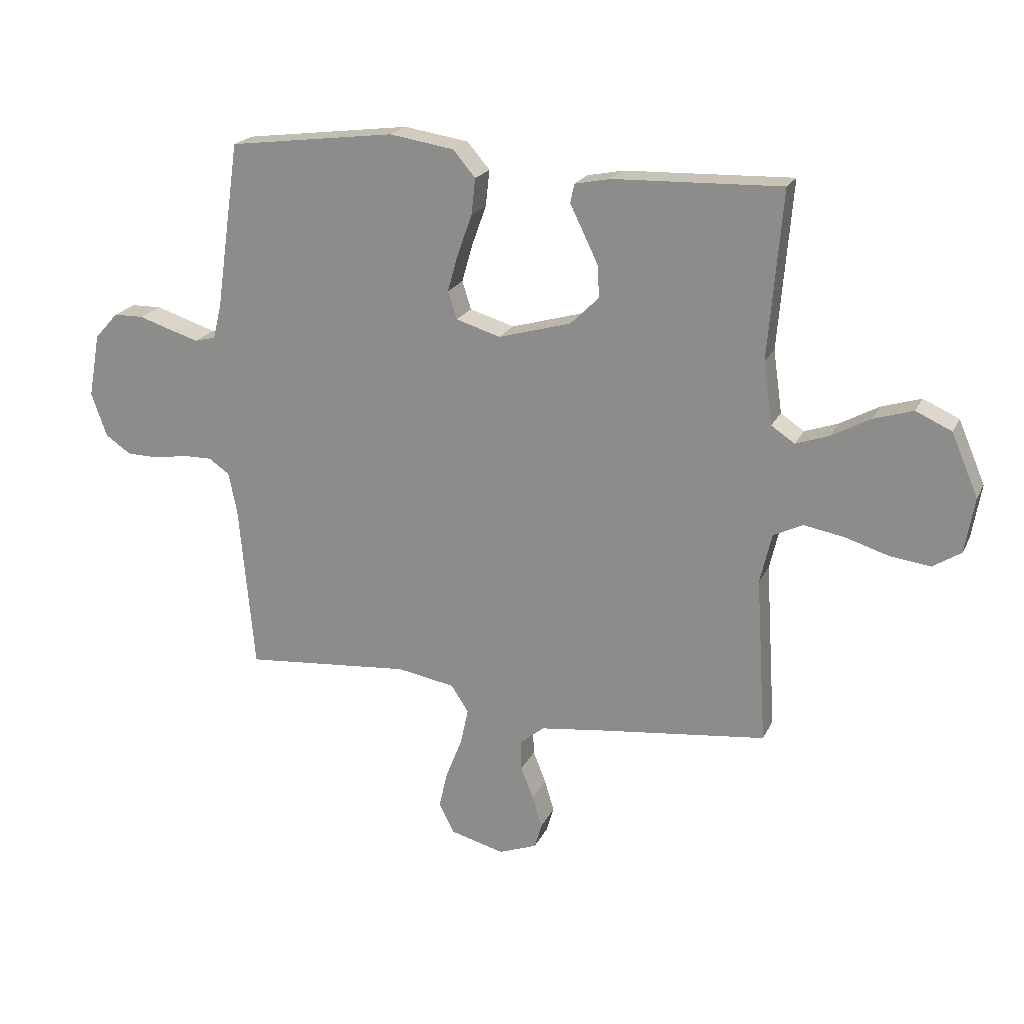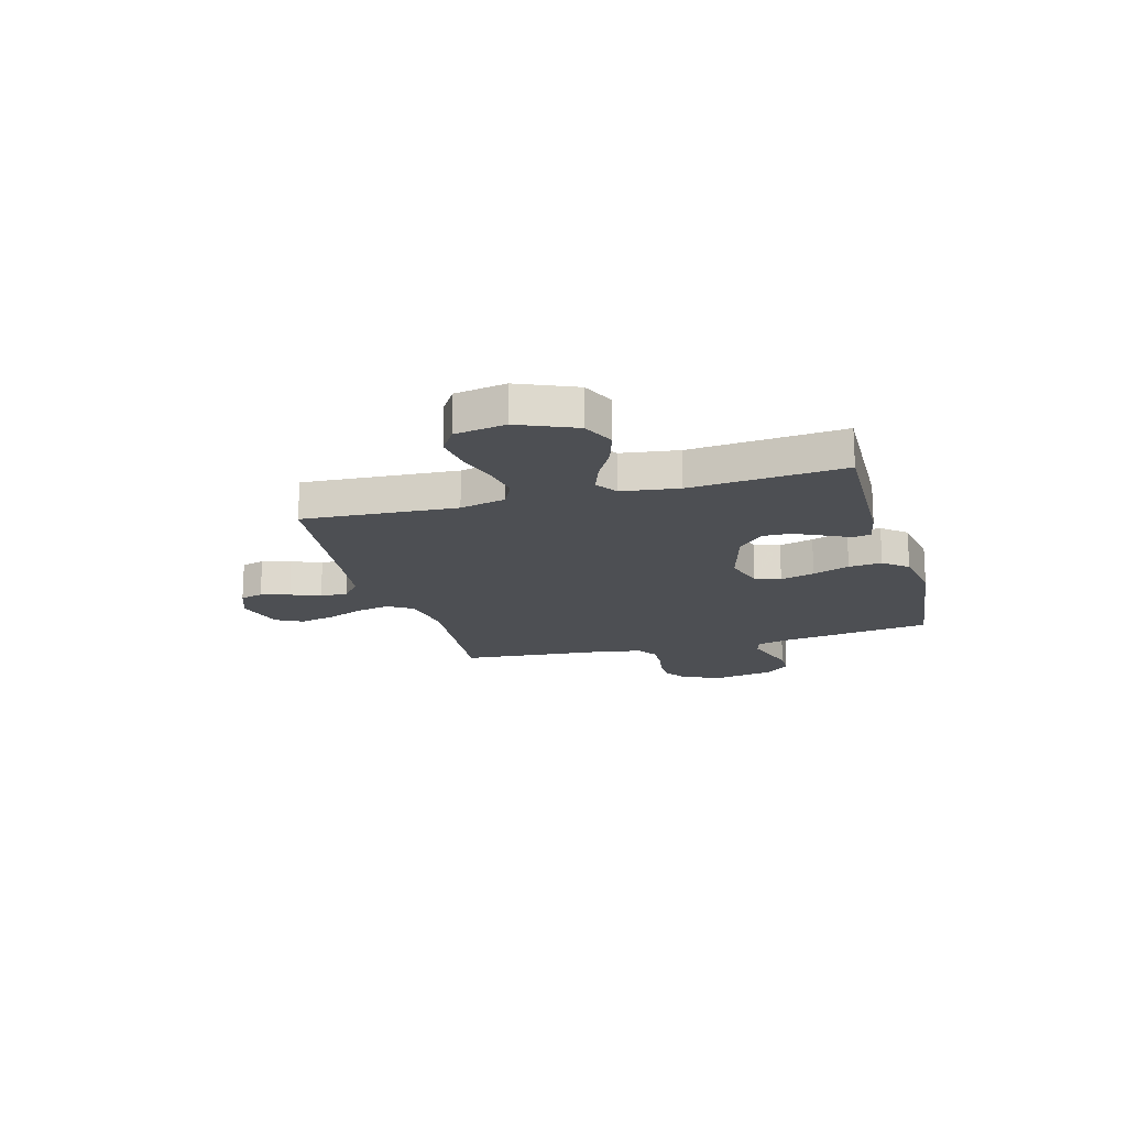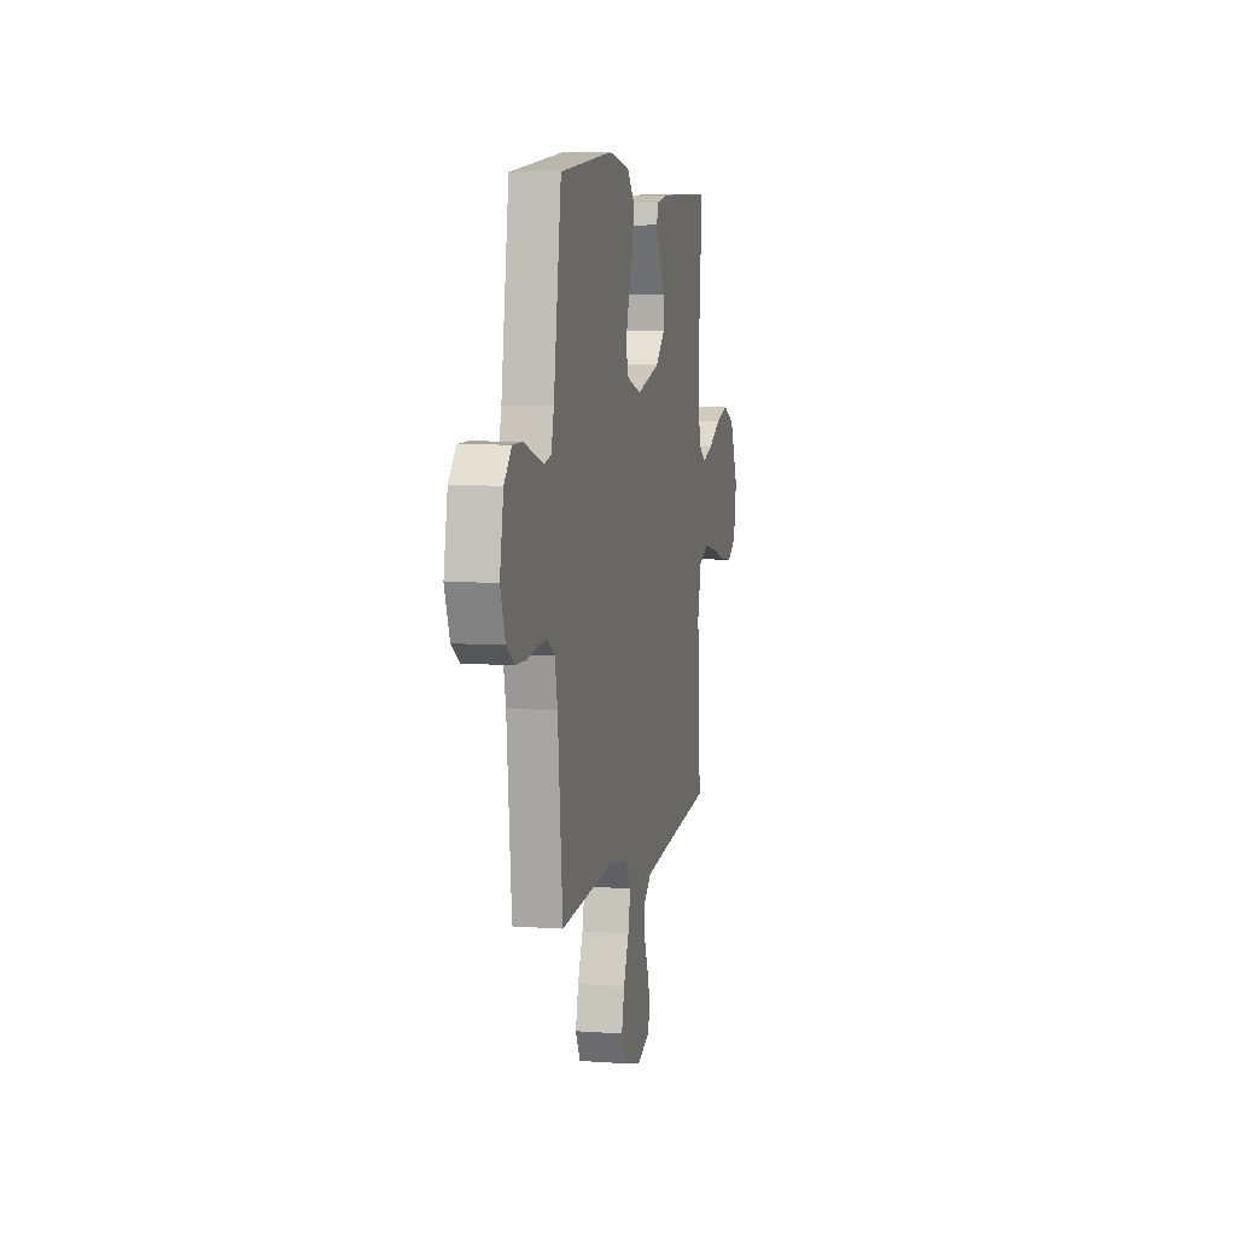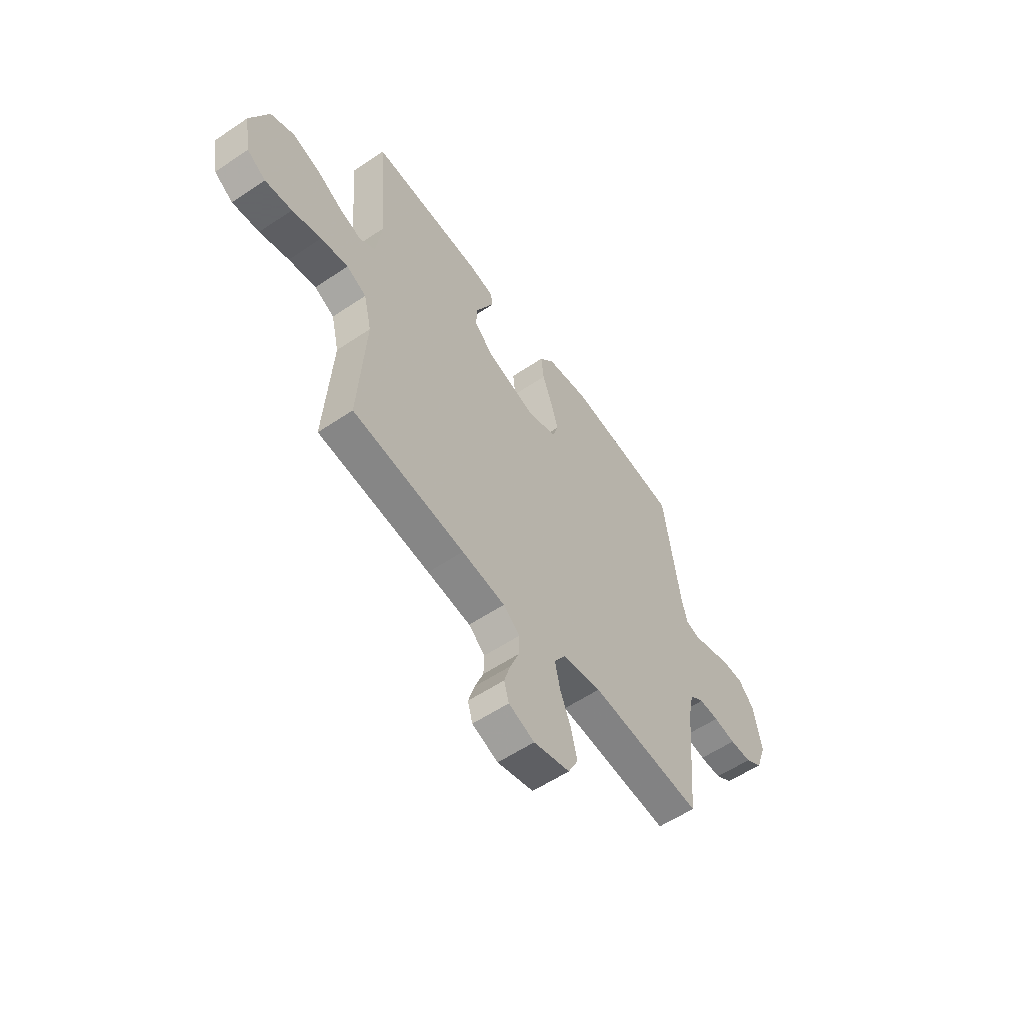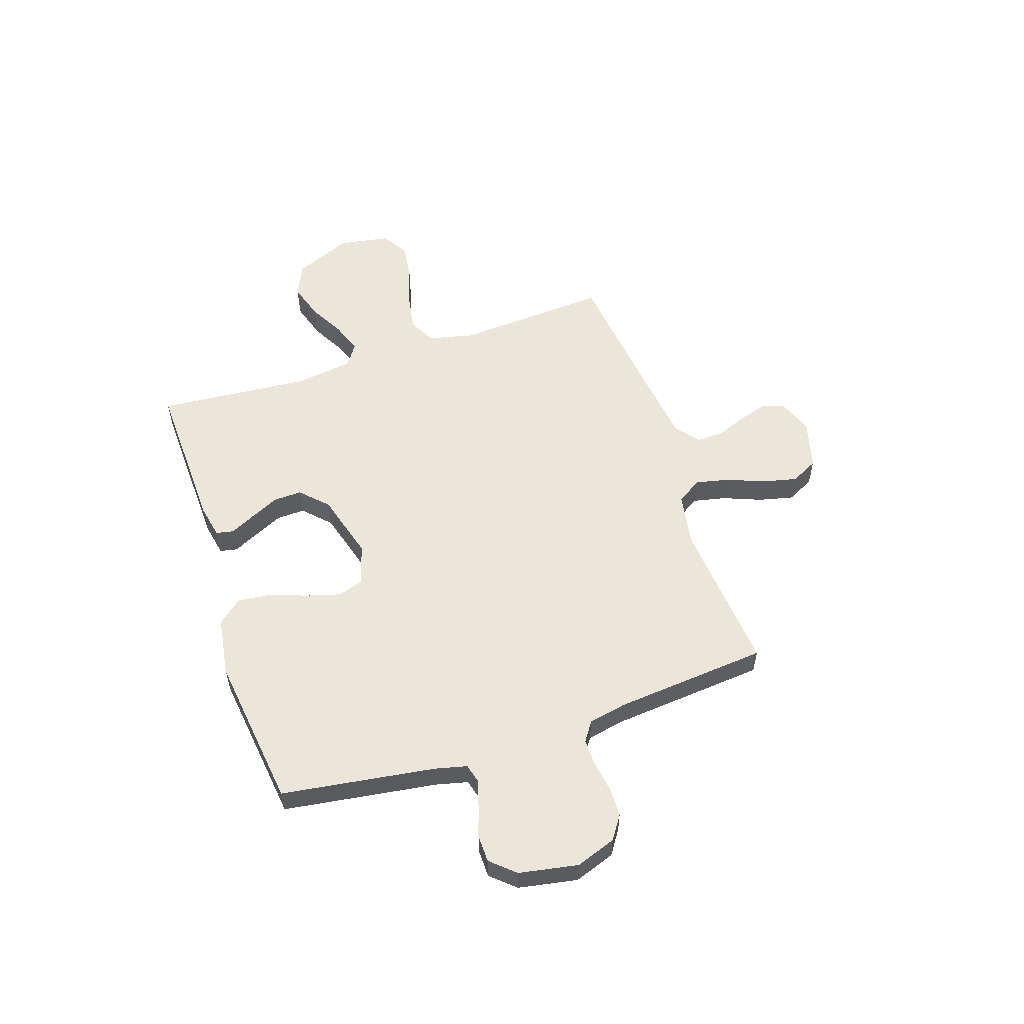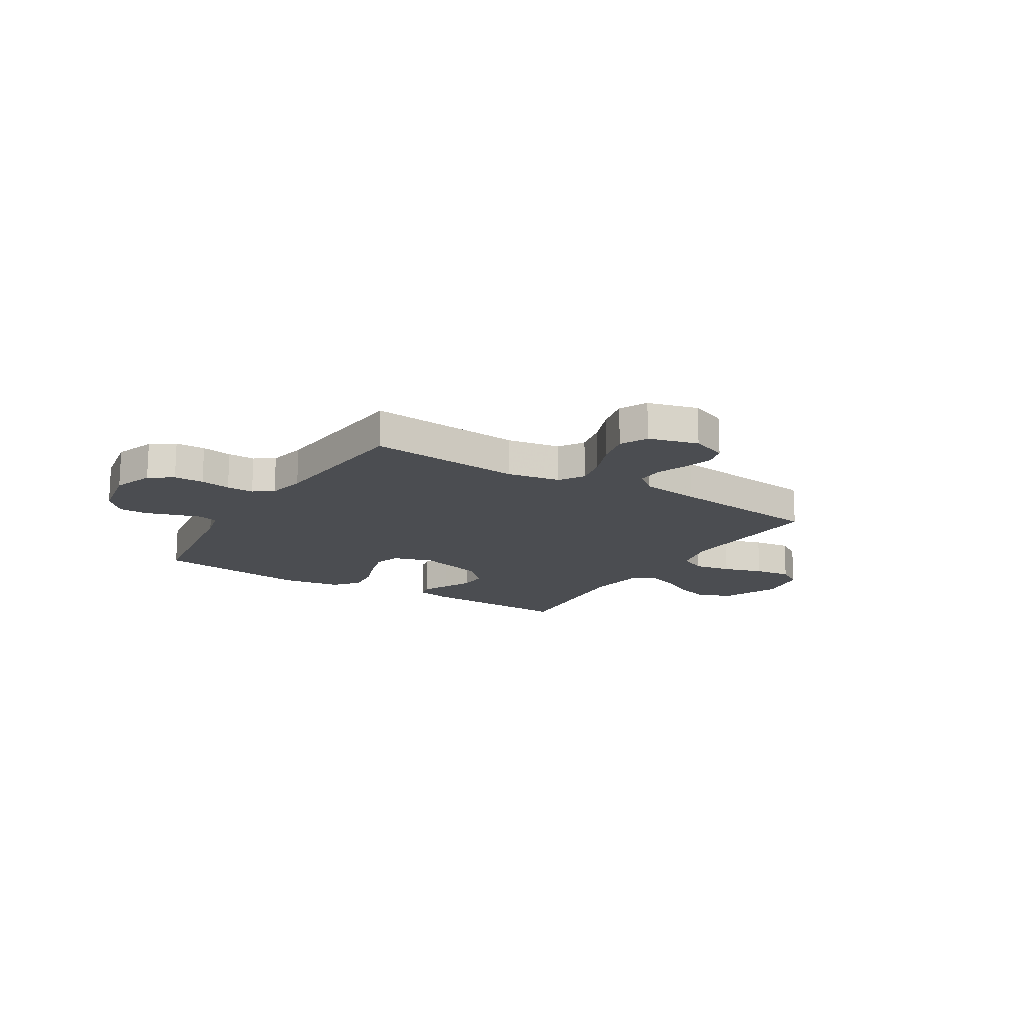
<metadata>
{"format":"obj","ext":"obj","renderer":"f3d","projection":"perspective","resolution":1024,"background":"white","views":[{"elev":20.7,"azim":-160.1,"up":"+Z"},{"elev":-17.5,"azim":-74.3,"up":"+Y"},{"elev":7.0,"azim":102.2,"up":"+Z"},{"elev":-57.2,"azim":-55.0,"up":"+Z"},{"elev":55.7,"azim":71.6,"up":"+Y"},{"elev":-16.0,"azim":148.4,"up":"+Y"}]}
</metadata>
<code>
v -0.5 0.07 -0.5
v -0.481 0.07 -0.2
v -0.502 0.07 -0.111
v -0.555 0.07 -0.085
v -0.628 0.07 -0.098
v -0.706 0.07 -0.122
v -0.778 0.07 -0.131
v -0.828 0.07 -0.099
v -0.845 0.07 0
v -0.797 0.07 0.112
v -0.733 0.07 0.141
v -0.662 0.07 0.119
v -0.593 0.07 0.081
v -0.533 0.07 0.06
v -0.491 0.07 0.088
v -0.475 0.07 0.2
v -0.5 0.07 0.5
v -0.2 0.07 0.49
v -0.135 0.07 0.477
v -0.128 0.07 0.443
v -0.152 0.07 0.394
v -0.179 0.07 0.338
v -0.181 0.07 0.282
v -0.13 0.07 0.232
v 0 0.07 0.195
v 0.08 0.07 0.219
v 0.096 0.07 0.269
v 0.077 0.07 0.336
v 0.051 0.07 0.408
v 0.044 0.07 0.473
v 0.084 0.07 0.52
v 0.2 0.07 0.538
v 0.5 0.07 0.5
v 0.543 0.07 0.2
v 0.558 0.07 0.138
v 0.596 0.07 0.128
v 0.648 0.07 0.144
v 0.707 0.07 0.163
v 0.761 0.07 0.162
v 0.803 0.07 0.115
v 0.824 0.07 0
v 0.796 0.07 -0.079
v 0.75 0.07 -0.11
v 0.692 0.07 -0.111
v 0.633 0.07 -0.101
v 0.58 0.07 -0.1
v 0.542 0.07 -0.126
v 0.527 0.07 -0.2
v 0.5 0.07 -0.5
v 0.2 0.07 -0.474
v 0.096 0.07 -0.492
v 0.065 0.07 -0.54
v 0.079 0.07 -0.605
v 0.108 0.07 -0.678
v 0.124 0.07 -0.746
v 0.097 0.07 -0.799
v 0 0.07 -0.825
v -0.069 0.07 -0.799
v -0.082 0.07 -0.754
v -0.065 0.07 -0.698
v -0.042 0.07 -0.64
v -0.04 0.07 -0.587
v -0.084 0.07 -0.55
v -0.2 0.07 -0.535
v -0.5 0 -0.5
v -0.481 0 -0.2
v -0.502 0 -0.111
v -0.555 0 -0.085
v -0.628 0 -0.098
v -0.706 0 -0.122
v -0.778 0 -0.131
v -0.828 0 -0.099
v -0.845 0 0
v -0.797 0 0.112
v -0.733 0 0.141
v -0.662 0 0.119
v -0.593 0 0.081
v -0.533 0 0.06
v -0.491 0 0.088
v -0.475 0 0.2
v -0.5 0 0.5
v -0.2 0 0.49
v -0.135 0 0.477
v -0.128 0 0.443
v -0.152 0 0.394
v -0.179 0 0.338
v -0.181 0 0.282
v -0.13 0 0.232
v 0 0 0.195
v 0.08 0 0.219
v 0.096 0 0.269
v 0.077 0 0.336
v 0.051 0 0.408
v 0.044 0 0.473
v 0.084 0 0.52
v 0.2 0 0.538
v 0.5 0 0.5
v 0.543 0 0.2
v 0.558 0 0.138
v 0.596 0 0.128
v 0.648 0 0.144
v 0.707 0 0.163
v 0.761 0 0.162
v 0.803 0 0.115
v 0.824 0 0
v 0.796 0 -0.079
v 0.75 0 -0.11
v 0.692 0 -0.111
v 0.633 0 -0.101
v 0.58 0 -0.1
v 0.542 0 -0.126
v 0.527 0 -0.2
v 0.5 0 -0.5
v 0.2 0 -0.474
v 0.096 0 -0.492
v 0.065 0 -0.54
v 0.079 0 -0.605
v 0.108 0 -0.678
v 0.124 0 -0.746
v 0.097 0 -0.799
v 0 0 -0.825
v -0.069 0 -0.799
v -0.082 0 -0.754
v -0.065 0 -0.698
v -0.042 0 -0.64
v -0.04 0 -0.587
v -0.084 0 -0.55
v -0.2 0 -0.535
f 59 60 61
f 58 59 61
f 57 58 61
f 56 57 61
f 55 56 61
f 54 55 61
f 53 54 61
f 52 53 61 62
f 51 52 62 63
f 48 49 50
f 47 48 50 51
f 43 44 45
f 42 43 45
f 41 42 45
f 40 41 45
f 39 40 45
f 38 39 45
f 37 38 45
f 36 37 45 46
f 35 36 46 47
f 32 33 34
f 31 32 34
f 30 31 34
f 29 30 34
f 28 29 34
f 34 35 47
f 28 34 47
f 27 28 47
f 19 20 21
f 18 19 21
f 17 18 21
f 16 17 21
f 15 16 21 22
f 11 12 13
f 10 11 13
f 9 10 13
f 8 9 13
f 7 8 13
f 6 7 13
f 5 6 13
f 4 5 13 14
f 3 4 14 15
f 64 1 2
f 47 51 63
f 27 47 63
f 26 27 63
f 64 2 3
f 63 64 3
f 26 63 3
f 25 26 3
f 3 15 22 23
f 3 23 24
f 3 24 25
f 125 124 123
f 125 123 122
f 125 122 121
f 125 121 120
f 125 120 119
f 125 119 118
f 125 118 117
f 126 125 117 116
f 127 126 116 115
f 114 113 112
f 115 114 112 111
f 109 108 107
f 109 107 106
f 109 106 105
f 109 105 104
f 109 104 103
f 109 103 102
f 109 102 101
f 110 109 101 100
f 111 110 100 99
f 98 97 96
f 98 96 95
f 98 95 94
f 98 94 93
f 98 93 92
f 111 99 98
f 111 98 92
f 111 92 91
f 85 84 83
f 85 83 82
f 85 82 81
f 85 81 80
f 86 85 80 79
f 77 76 75
f 77 75 74
f 77 74 73
f 77 73 72
f 77 72 71
f 77 71 70
f 77 70 69
f 78 77 69 68
f 79 78 68 67
f 66 65 128
f 127 115 111
f 127 111 91
f 127 91 90
f 67 66 128
f 67 128 127
f 67 127 90
f 67 90 89
f 87 86 79 67
f 88 87 67
f 89 88 67
f 1 65 66 2
f 2 66 67 3
f 3 67 68 4
f 4 68 69 5
f 5 69 70 6
f 6 70 71 7
f 7 71 72 8
f 8 72 73 9
f 9 73 74 10
f 10 74 75 11
f 11 75 76 12
f 12 76 77 13
f 13 77 78 14
f 14 78 79 15
f 15 79 80 16
f 16 80 81 17
f 17 81 82 18
f 18 82 83 19
f 19 83 84 20
f 20 84 85 21
f 21 85 86 22
f 22 86 87 23
f 23 87 88 24
f 24 88 89 25
f 25 89 90 26
f 26 90 91 27
f 27 91 92 28
f 28 92 93 29
f 29 93 94 30
f 30 94 95 31
f 31 95 96 32
f 32 96 97 33
f 33 97 98 34
f 34 98 99 35
f 35 99 100 36
f 36 100 101 37
f 37 101 102 38
f 38 102 103 39
f 39 103 104 40
f 40 104 105 41
f 41 105 106 42
f 42 106 107 43
f 43 107 108 44
f 44 108 109 45
f 45 109 110 46
f 46 110 111 47
f 47 111 112 48
f 48 112 113 49
f 49 113 114 50
f 50 114 115 51
f 51 115 116 52
f 52 116 117 53
f 53 117 118 54
f 54 118 119 55
f 55 119 120 56
f 56 120 121 57
f 57 121 122 58
f 58 122 123 59
f 59 123 124 60
f 60 124 125 61
f 61 125 126 62
f 62 126 127 63
f 63 127 128 64
f 64 128 65 1

</code>
